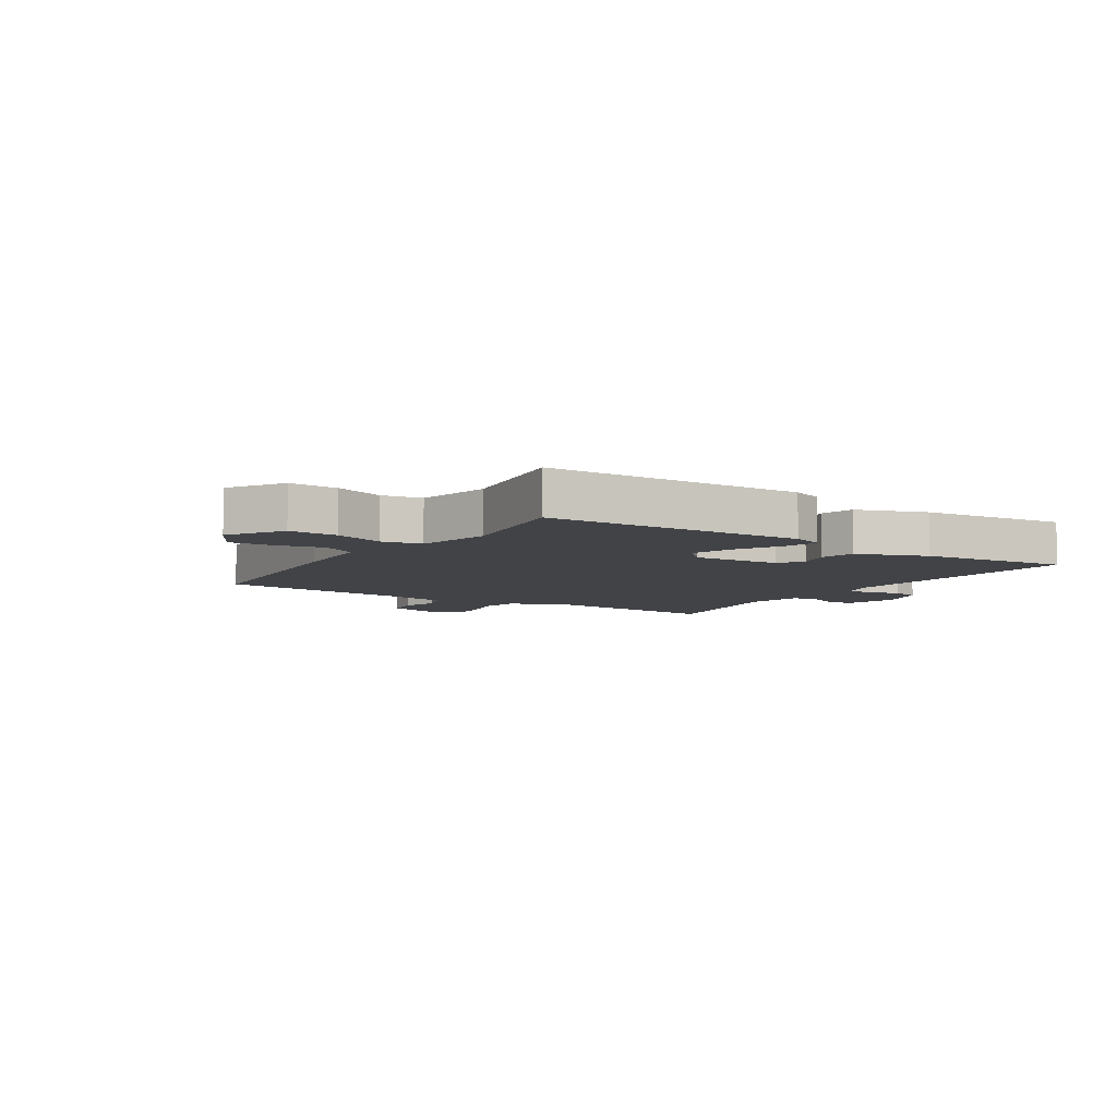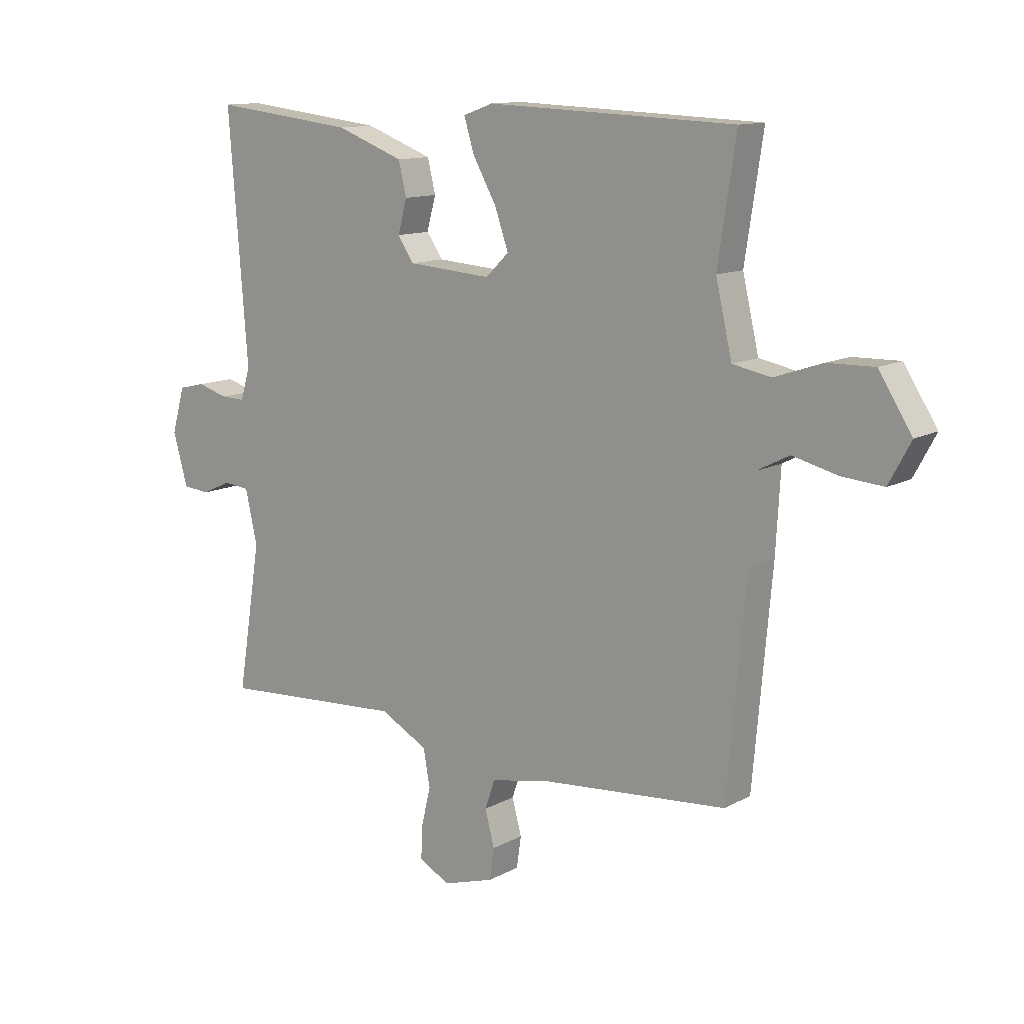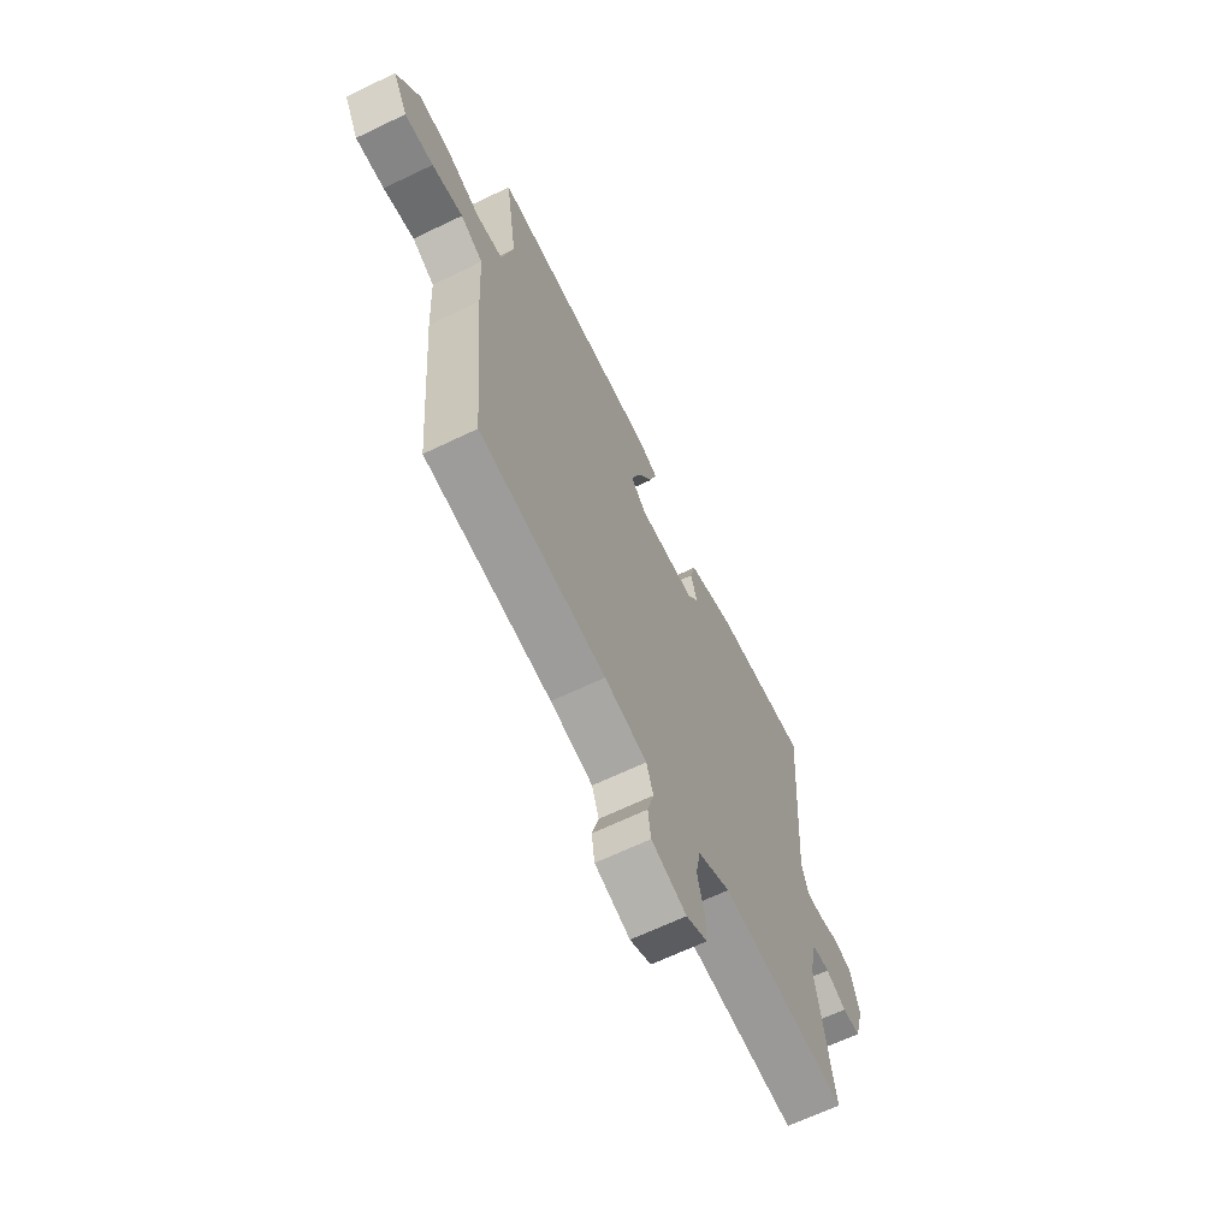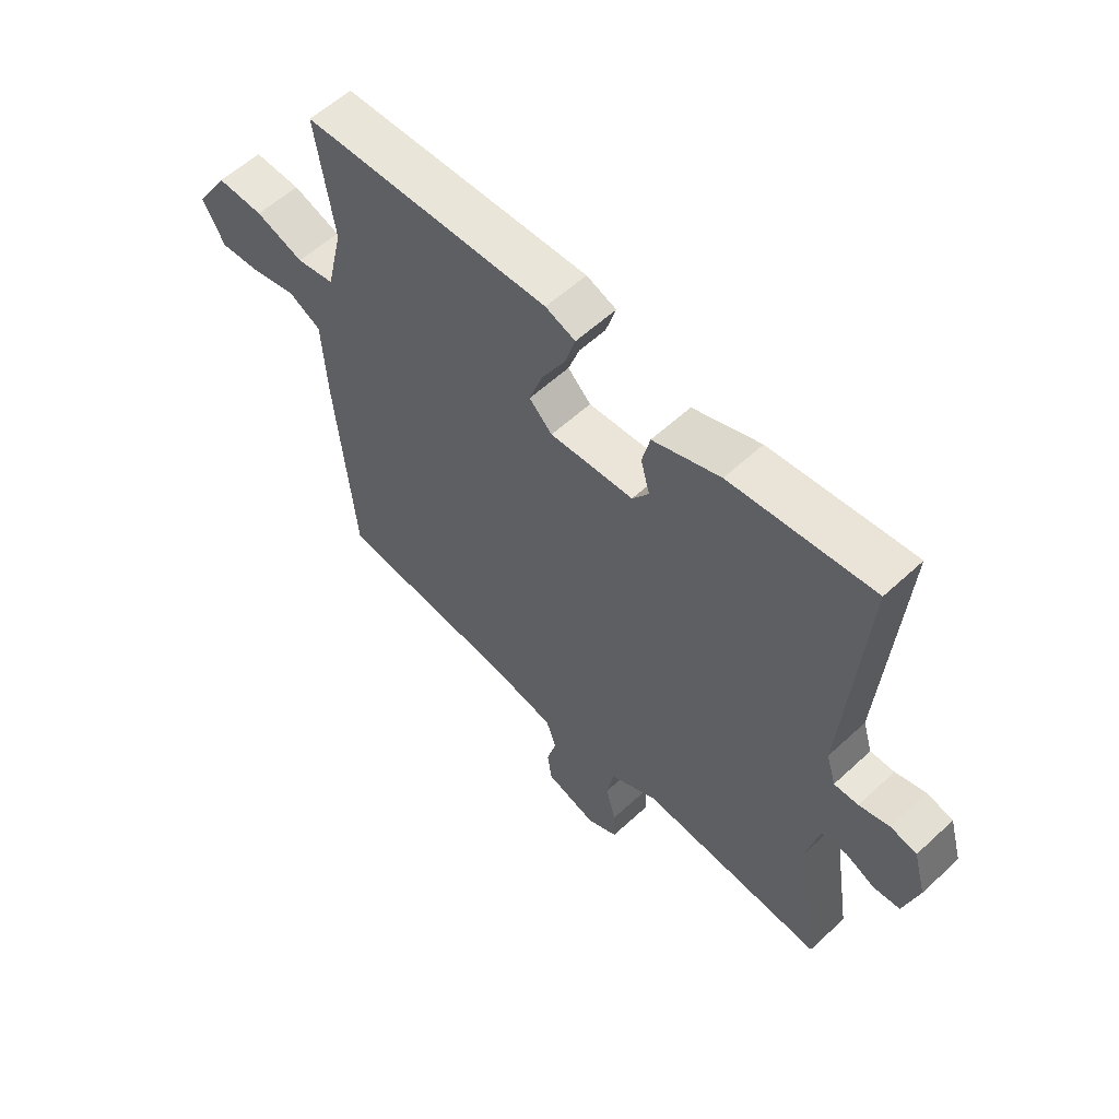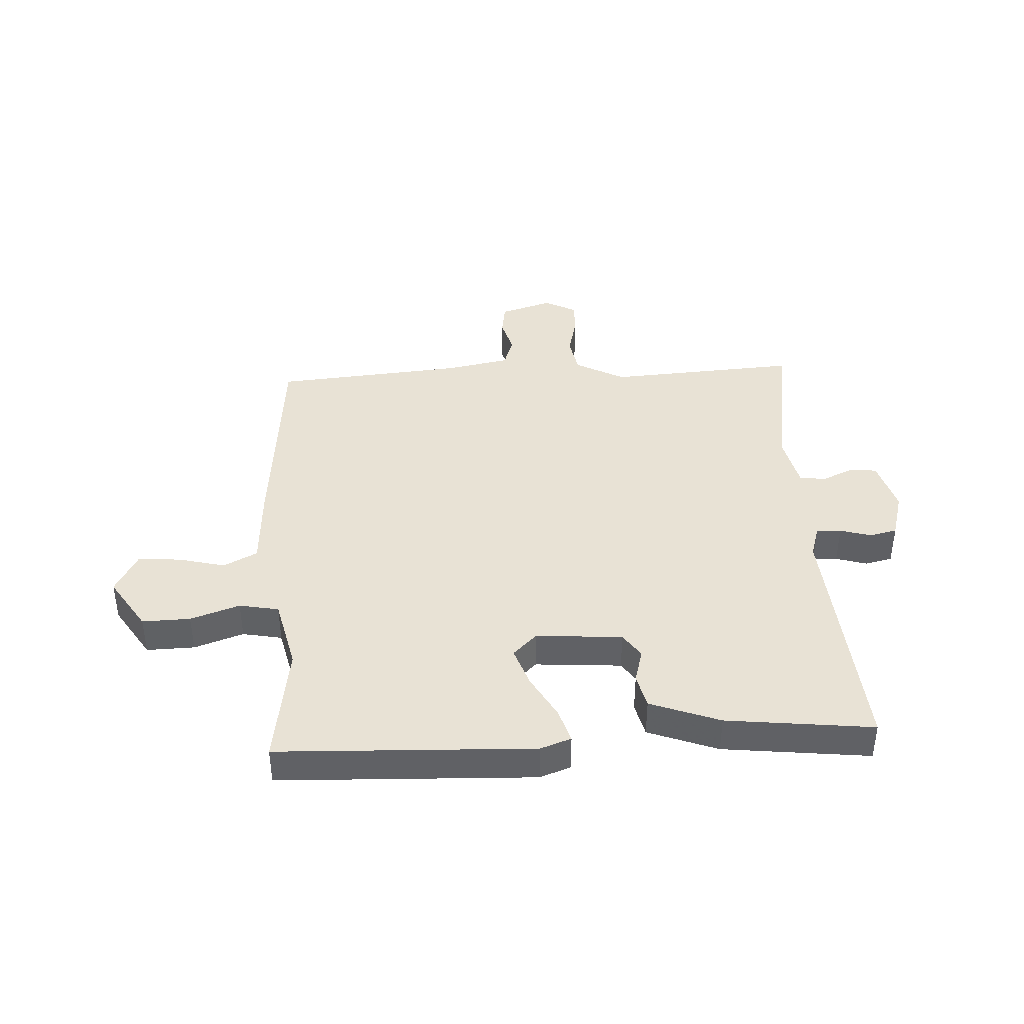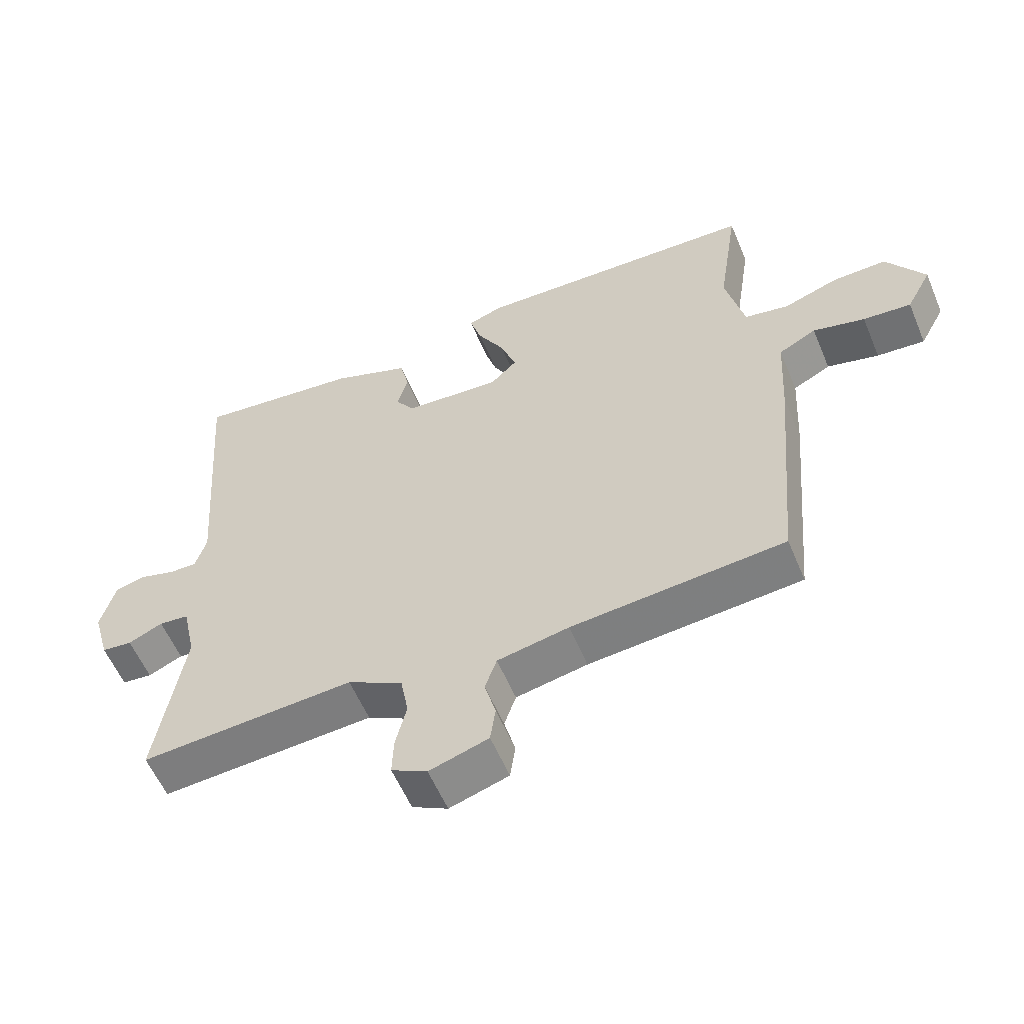
<metadata>
{"format":"obj","ext":"obj","renderer":"f3d","projection":"perspective","resolution":1024,"background":"white","views":[{"elev":-7.0,"azim":-33.2,"up":"+Y"},{"elev":12.3,"azim":-141.5,"up":"+Z"},{"elev":-65.9,"azim":-64.3,"up":"+Z"},{"elev":57.9,"azim":46.2,"up":"+Z"},{"elev":40.8,"azim":-3.1,"up":"+Y"},{"elev":-57.4,"azim":-157.3,"up":"+Z"}]}
</metadata>
<code>
v 0.5 0.07 0.5
v 0.467 0.07 0.065
v 0.484 0.07 0.009
v 0.527 0.07 0.01
v 0.581 0.07 0.026
v 0.628 0.07 0.015
v 0.651 0.07 -0.066
v 0.625 0.07 -0.158
v 0.578 0.07 -0.163
v 0.525 0.07 -0.139
v 0.479 0.07 -0.144
v 0.458 0.07 -0.239
v 0.5 0.07 -0.5
v 0.171 0.07 -0.479
v 0.086 0.07 -0.525
v 0.074 0.07 -0.591
v 0.091 0.07 -0.661
v 0.093 0.07 -0.719
v 0.038 0.07 -0.748
v -0.053 0.07 -0.72
v -0.061 0.07 -0.664
v -0.044 0.07 -0.601
v -0.062 0.07 -0.549
v -0.172 0.07 -0.528
v -0.5 0.07 -0.5
v -0.533 0.07 -0.128
v -0.541 0.07 0.014
v -0.599 0.07 0.044
v -0.679 0.07 0.024
v -0.753 0.07 0.018
v -0.792 0.07 0.09
v -0.733 0.07 0.182
v -0.65 0.07 0.18
v -0.565 0.07 0.151
v -0.497 0.07 0.164
v -0.468 0.07 0.289
v -0.5 0.07 0.5
v -0.059 0.07 0.517
v -0.006 0.07 0.498
v -0.024 0.07 0.439
v -0.066 0.07 0.364
v -0.09 0.07 0.295
v -0.049 0.07 0.255
v 0.1 0.07 0.266
v 0.129 0.07 0.308
v 0.113 0.07 0.367
v 0.127 0.07 0.426
v 0.247 0.07 0.471
v 0.5 0 0.5
v 0.467 0 0.065
v 0.484 0 0.009
v 0.527 0 0.01
v 0.581 0 0.026
v 0.628 0 0.015
v 0.651 0 -0.066
v 0.625 0 -0.158
v 0.578 0 -0.163
v 0.525 0 -0.139
v 0.479 0 -0.144
v 0.458 0 -0.239
v 0.5 0 -0.5
v 0.171 0 -0.479
v 0.086 0 -0.525
v 0.074 0 -0.591
v 0.091 0 -0.661
v 0.093 0 -0.719
v 0.038 0 -0.748
v -0.053 0 -0.72
v -0.061 0 -0.664
v -0.044 0 -0.601
v -0.062 0 -0.549
v -0.172 0 -0.528
v -0.5 0 -0.5
v -0.533 0 -0.128
v -0.541 0 0.014
v -0.599 0 0.044
v -0.679 0 0.024
v -0.753 0 0.018
v -0.792 0 0.09
v -0.733 0 0.182
v -0.65 0 0.18
v -0.565 0 0.151
v -0.497 0 0.164
v -0.468 0 0.289
v -0.5 0 0.5
v -0.059 0 0.517
v -0.006 0 0.498
v -0.024 0 0.439
v -0.066 0 0.364
v -0.09 0 0.295
v -0.049 0 0.255
v 0.1 0 0.266
v 0.129 0 0.308
v 0.113 0 0.367
v 0.127 0 0.426
v 0.247 0 0.471
f 48 1 2
f 47 48 2
f 46 47 2
f 45 46 2
f 44 45 2 3
f 43 44 3
f 39 40 41
f 38 39 41
f 37 38 41
f 36 37 41
f 35 36 41 42
f 32 33 34
f 31 32 34
f 30 31 34
f 29 30 34
f 28 29 34
f 27 28 34 35
f 35 42 43
f 27 35 43
f 26 27 43
f 25 26 43
f 24 25 43
f 20 21 22
f 19 20 22
f 18 19 22
f 17 18 22
f 16 17 22
f 15 16 22 23
f 24 43 3
f 23 24 3
f 15 23 3
f 14 15 3
f 8 9 10
f 7 8 10
f 6 7 10
f 5 6 10
f 4 5 10
f 4 10 11
f 3 4 11
f 14 3 11 12
f 12 13 14
f 50 49 96
f 50 96 95
f 50 95 94
f 50 94 93
f 51 50 93 92
f 51 92 91
f 89 88 87
f 89 87 86
f 89 86 85
f 89 85 84
f 90 89 84 83
f 82 81 80
f 82 80 79
f 82 79 78
f 82 78 77
f 82 77 76
f 83 82 76 75
f 91 90 83
f 91 83 75
f 91 75 74
f 91 74 73
f 91 73 72
f 70 69 68
f 70 68 67
f 70 67 66
f 70 66 65
f 70 65 64
f 71 70 64 63
f 51 91 72
f 51 72 71
f 51 71 63
f 51 63 62
f 58 57 56
f 58 56 55
f 58 55 54
f 58 54 53
f 58 53 52
f 59 58 52
f 59 52 51
f 60 59 51 62
f 62 61 60
f 1 49 50 2
f 2 50 51 3
f 3 51 52 4
f 4 52 53 5
f 5 53 54 6
f 6 54 55 7
f 7 55 56 8
f 8 56 57 9
f 9 57 58 10
f 10 58 59 11
f 11 59 60 12
f 12 60 61 13
f 13 61 62 14
f 14 62 63 15
f 15 63 64 16
f 16 64 65 17
f 17 65 66 18
f 18 66 67 19
f 19 67 68 20
f 20 68 69 21
f 21 69 70 22
f 22 70 71 23
f 23 71 72 24
f 24 72 73 25
f 25 73 74 26
f 26 74 75 27
f 27 75 76 28
f 28 76 77 29
f 29 77 78 30
f 30 78 79 31
f 31 79 80 32
f 32 80 81 33
f 33 81 82 34
f 34 82 83 35
f 35 83 84 36
f 36 84 85 37
f 37 85 86 38
f 38 86 87 39
f 39 87 88 40
f 40 88 89 41
f 41 89 90 42
f 42 90 91 43
f 43 91 92 44
f 44 92 93 45
f 45 93 94 46
f 46 94 95 47
f 47 95 96 48
f 48 96 49 1

</code>
